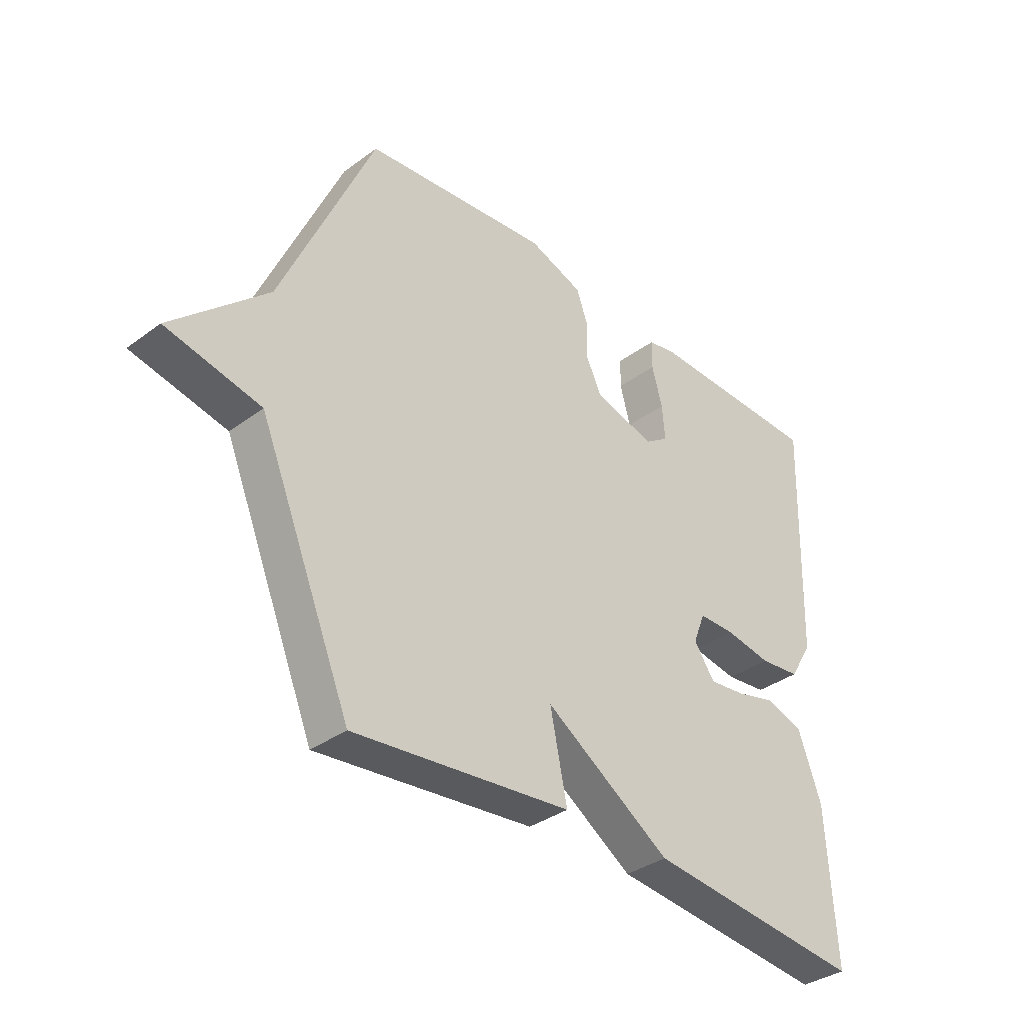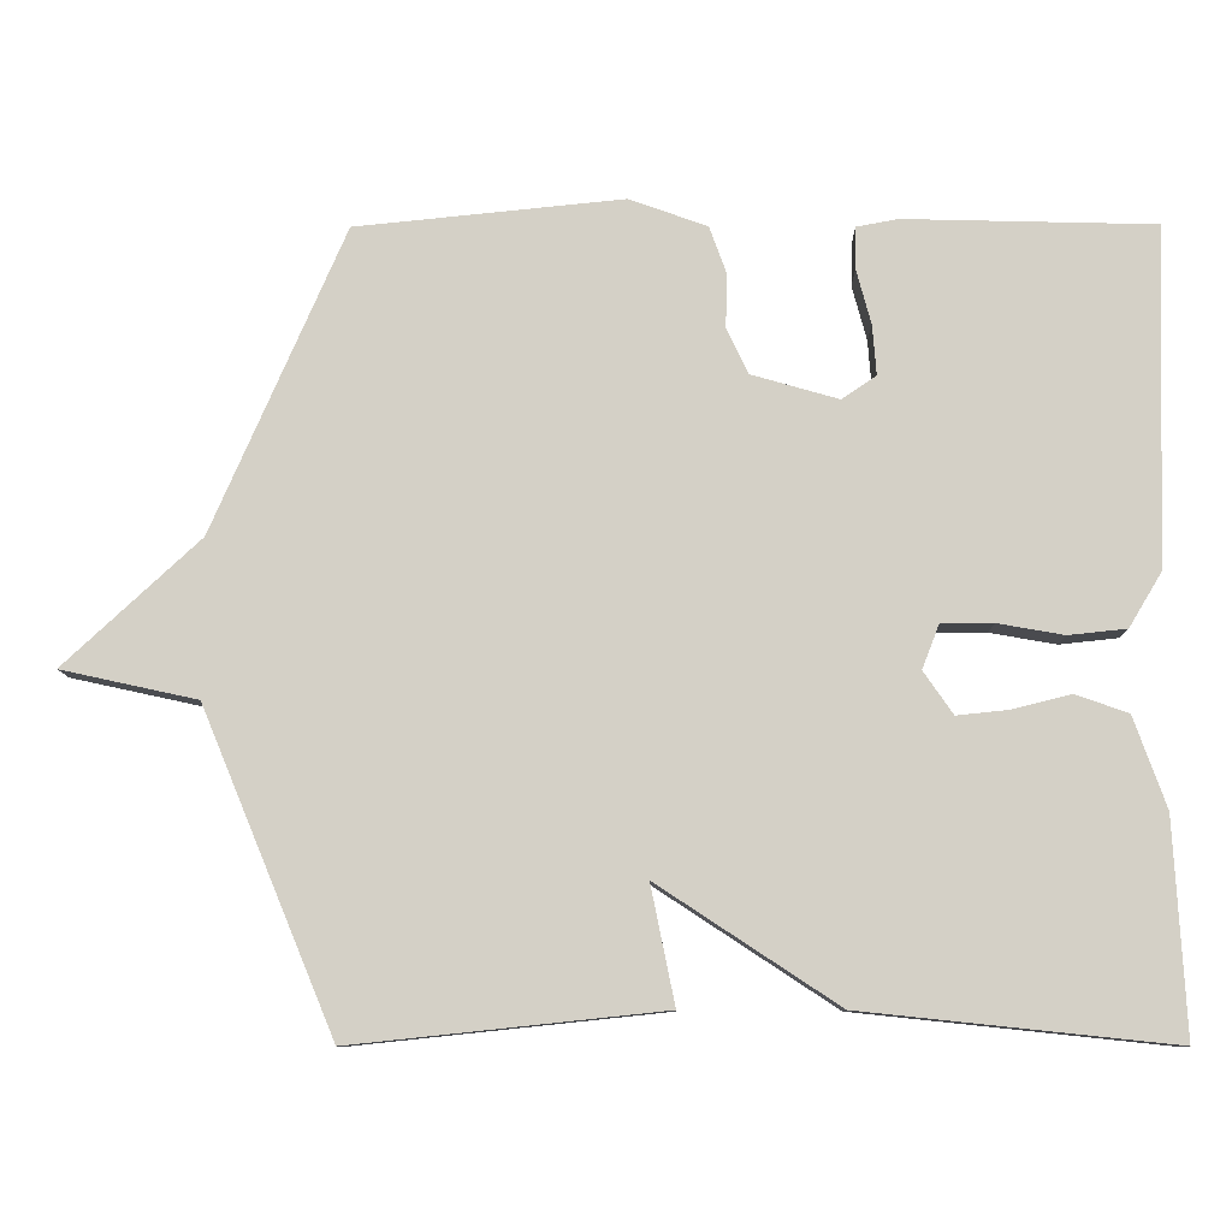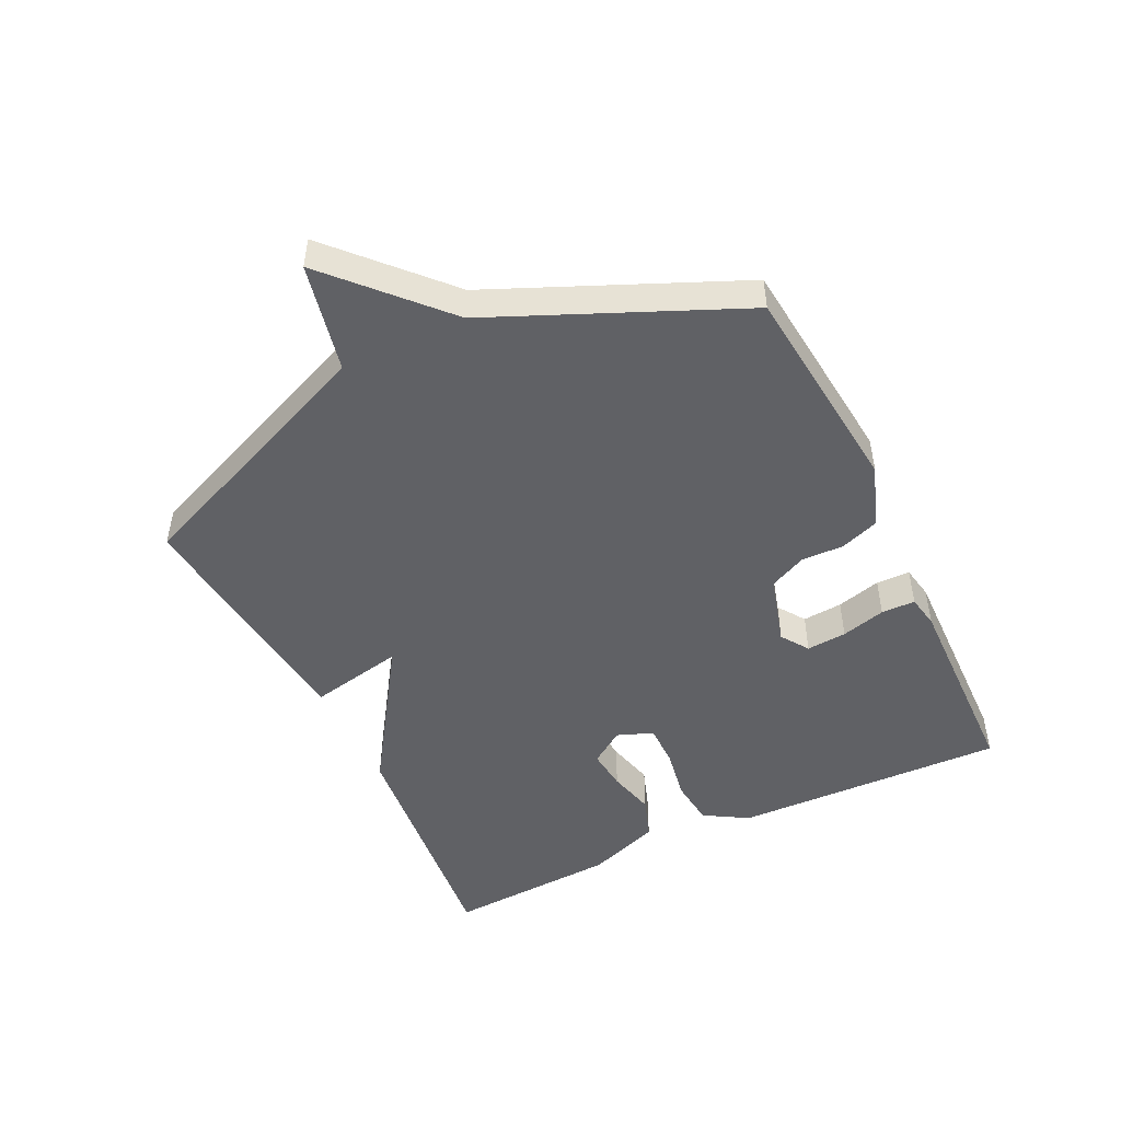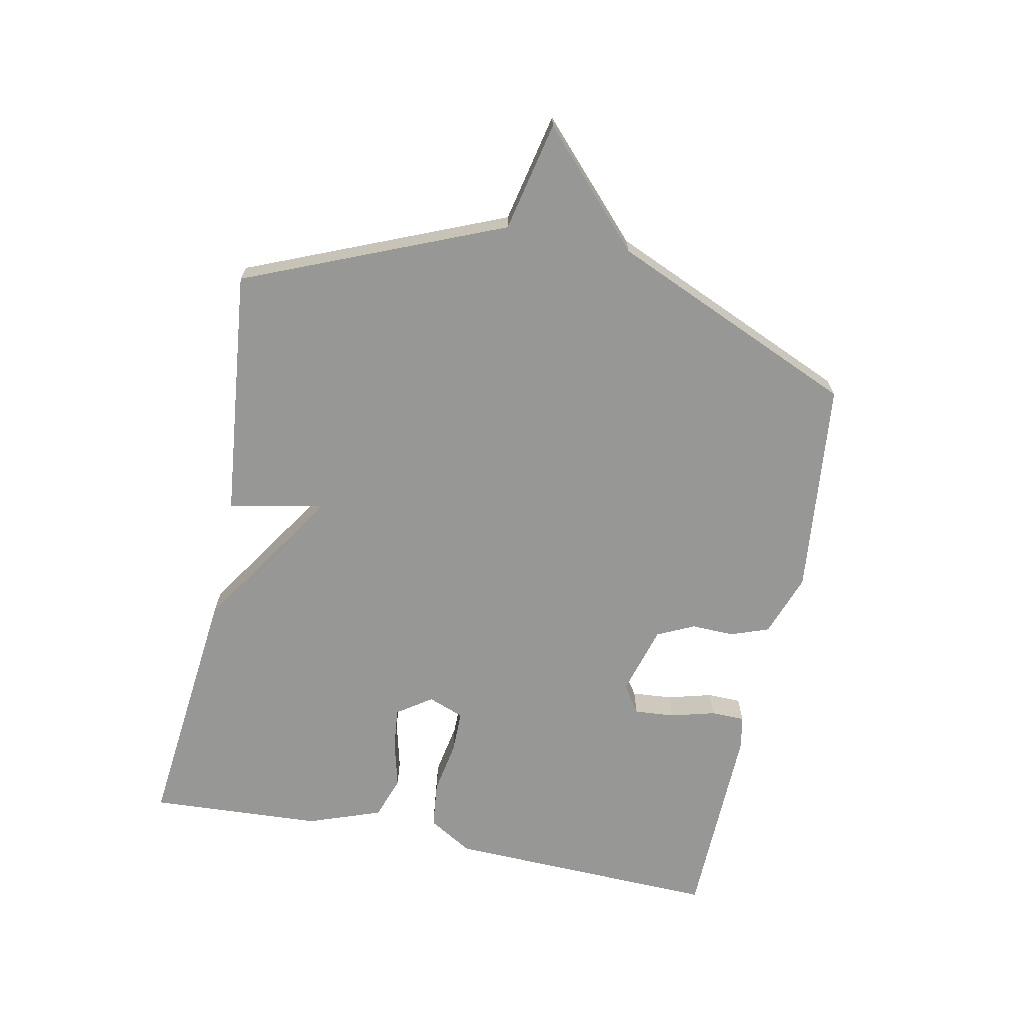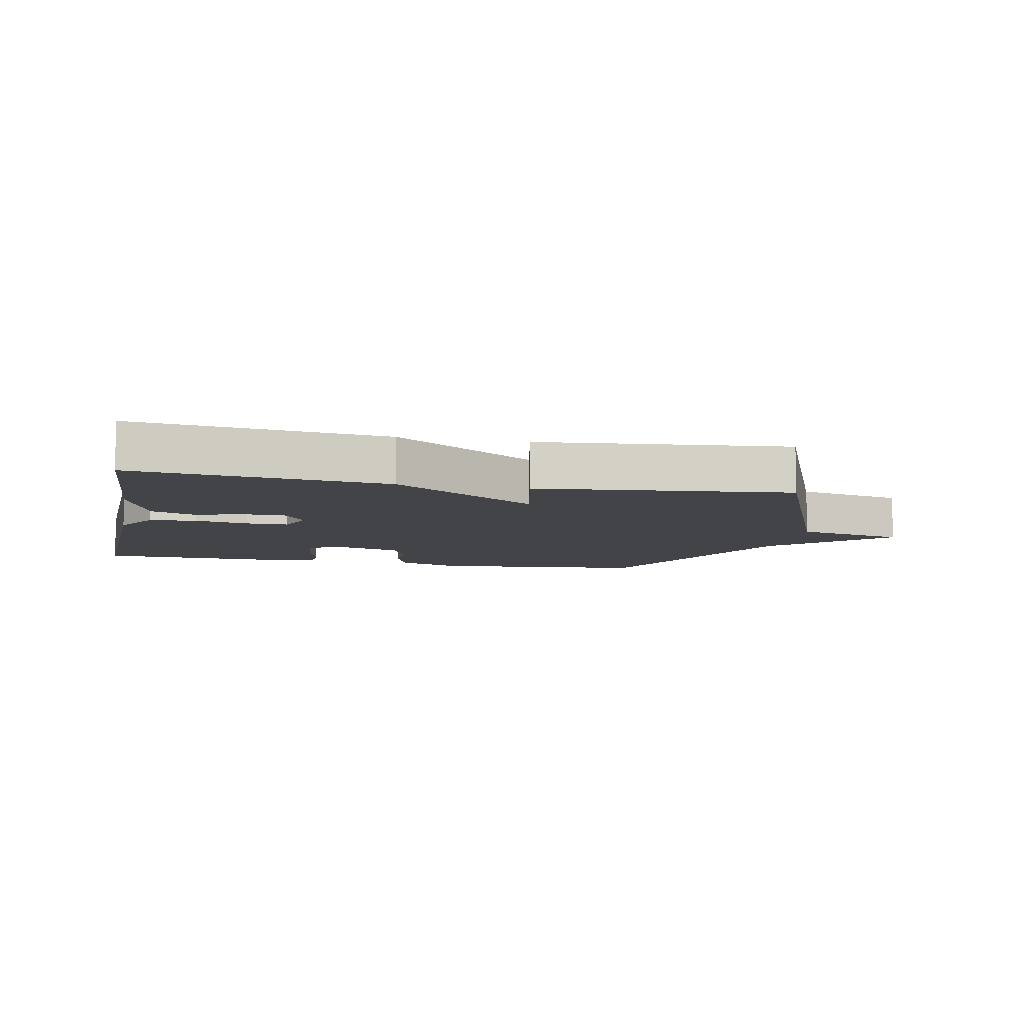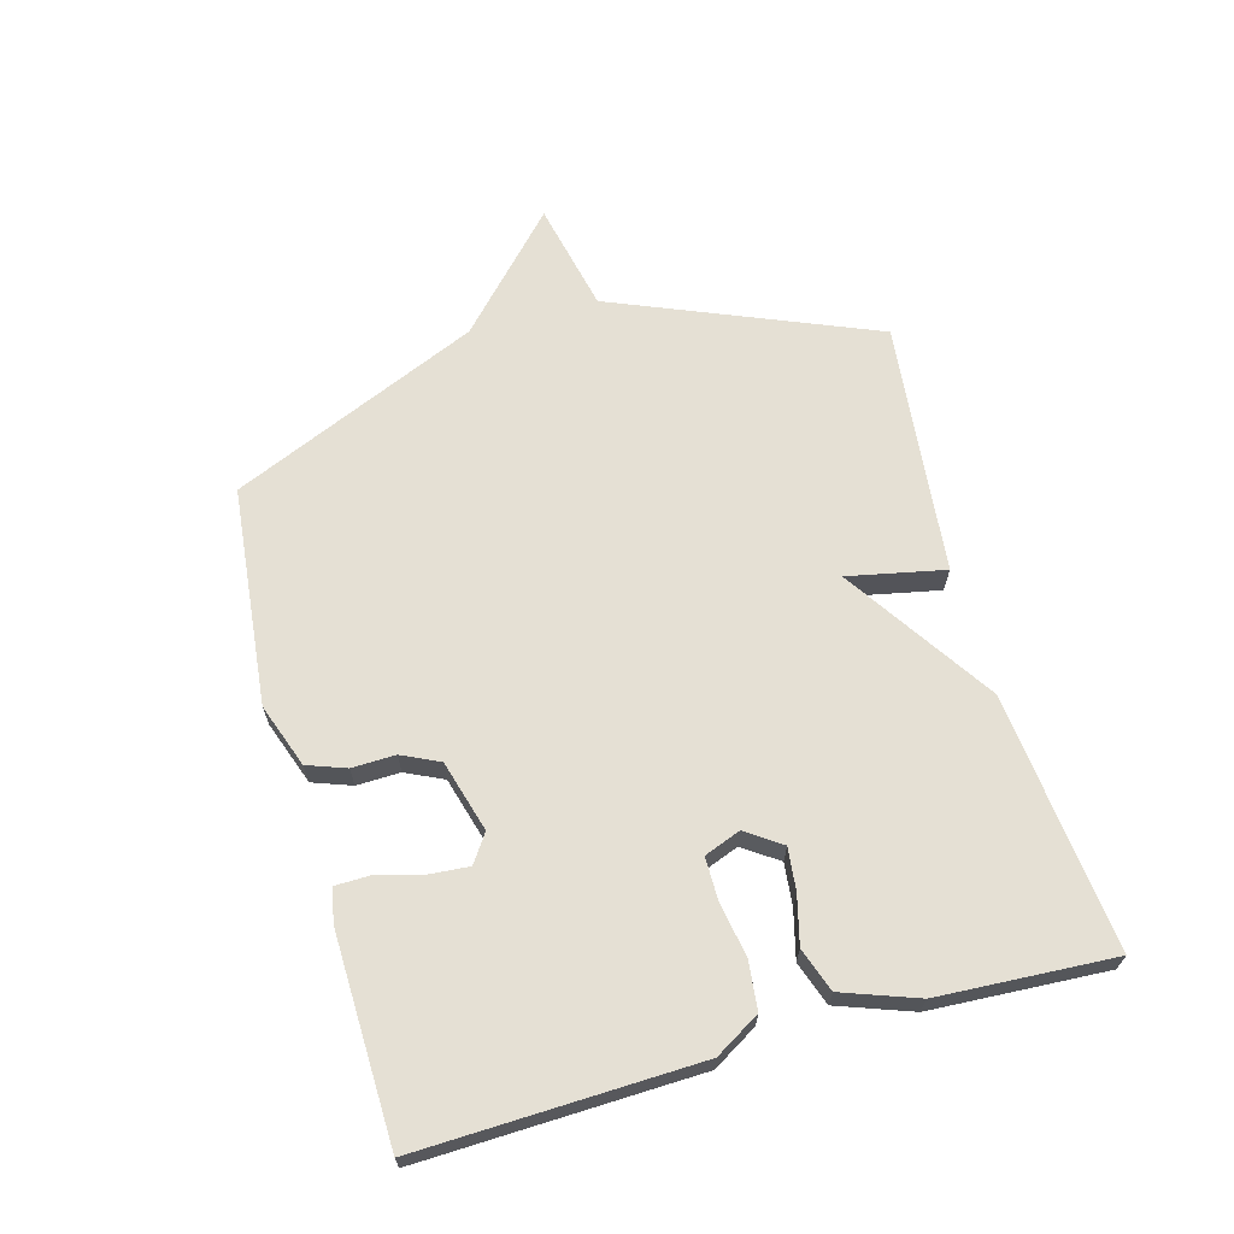
<metadata>
{"format":"obj","ext":"obj","renderer":"f3d","projection":"perspective","resolution":1024,"background":"white","views":[{"elev":-35.6,"azim":-45.8,"up":"+Z"},{"elev":-9.8,"azim":0.6,"up":"+Z"},{"elev":-48.5,"azim":-64.1,"up":"+Y"},{"elev":-68.1,"azim":-101.4,"up":"+Y"},{"elev":-8.3,"azim":168.3,"up":"+Y"},{"elev":65.8,"azim":74.5,"up":"+Y"}]}
</metadata>
<code>
v 0.5 0.07 0.5
v 0.486 0.07 0.065
v 0.444 0.07 -0.005
v 0.369 0.07 -0.013
v 0.284 0.07 0.002
v 0.217 0.07 0.002
v 0.195 0.07 -0.055
v 0.233 0.07 -0.11
v 0.299 0.07 -0.103
v 0.375 0.07 -0.084
v 0.443 0.07 -0.108
v 0.485 0.07 -0.225
v 0.5 0.07 -0.5
v 0.099 0.07 -0.458
v -0.132 0.07 -0.306
v -0.101 0.07 -0.458
v -0.5 0.07 -0.5
v -0.67 0.07 -0.09
v -0.844 0.07 -0.052
v -0.67 0.07 0.11
v -0.5 0.07 0.5
v -0.157 0.07 0.535
v -0.057 0.07 0.499
v -0.035 0.07 0.438
v -0.037 0.07 0.37
v -0.009 0.07 0.311
v 0.103 0.07 0.279
v 0.147 0.07 0.309
v 0.142 0.07 0.373
v 0.123 0.07 0.444
v 0.124 0.07 0.498
v 0.177 0.07 0.508
v 0.5 0 0.5
v 0.486 0 0.065
v 0.444 0 -0.005
v 0.369 0 -0.013
v 0.284 0 0.002
v 0.217 0 0.002
v 0.195 0 -0.055
v 0.233 0 -0.11
v 0.299 0 -0.103
v 0.375 0 -0.084
v 0.443 0 -0.108
v 0.485 0 -0.225
v 0.5 0 -0.5
v 0.099 0 -0.458
v -0.132 0 -0.306
v -0.101 0 -0.458
v -0.5 0 -0.5
v -0.67 0 -0.09
v -0.844 0 -0.052
v -0.67 0 0.11
v -0.5 0 0.5
v -0.157 0 0.535
v -0.057 0 0.499
v -0.035 0 0.438
v -0.037 0 0.37
v -0.009 0 0.311
v 0.103 0 0.279
v 0.147 0 0.309
v 0.142 0 0.373
v 0.123 0 0.444
v 0.124 0 0.498
v 0.177 0 0.508
f 3 4 5
f 2 3 5
f 1 2 5
f 32 1 5
f 31 32 5
f 30 31 5
f 29 30 5
f 28 29 5 6
f 27 28 6 7
f 26 27 7
f 23 24 25
f 22 23 25
f 21 22 25
f 20 21 25
f 20 25 26
f 19 20 26
f 18 19 26
f 15 16 17 18
f 15 18 26 7
f 13 14 15
f 12 13 15
f 11 12 15
f 10 11 15
f 9 10 15
f 8 9 15
f 7 8 15
f 37 36 35
f 37 35 34
f 37 34 33
f 37 33 64
f 37 64 63
f 37 63 62
f 37 62 61
f 38 37 61 60
f 39 38 60 59
f 39 59 58
f 57 56 55
f 57 55 54
f 57 54 53
f 57 53 52
f 58 57 52
f 58 52 51
f 58 51 50
f 50 49 48 47
f 39 58 50 47
f 47 46 45
f 47 45 44
f 47 44 43
f 47 43 42
f 47 42 41
f 47 41 40
f 47 40 39
f 1 33 34 2
f 2 34 35 3
f 3 35 36 4
f 4 36 37 5
f 5 37 38 6
f 6 38 39 7
f 7 39 40 8
f 8 40 41 9
f 9 41 42 10
f 10 42 43 11
f 11 43 44 12
f 12 44 45 13
f 13 45 46 14
f 14 46 47 15
f 15 47 48 16
f 16 48 49 17
f 17 49 50 18
f 18 50 51 19
f 19 51 52 20
f 20 52 53 21
f 21 53 54 22
f 22 54 55 23
f 23 55 56 24
f 24 56 57 25
f 25 57 58 26
f 26 58 59 27
f 27 59 60 28
f 28 60 61 29
f 29 61 62 30
f 30 62 63 31
f 31 63 64 32
f 32 64 33 1

</code>
